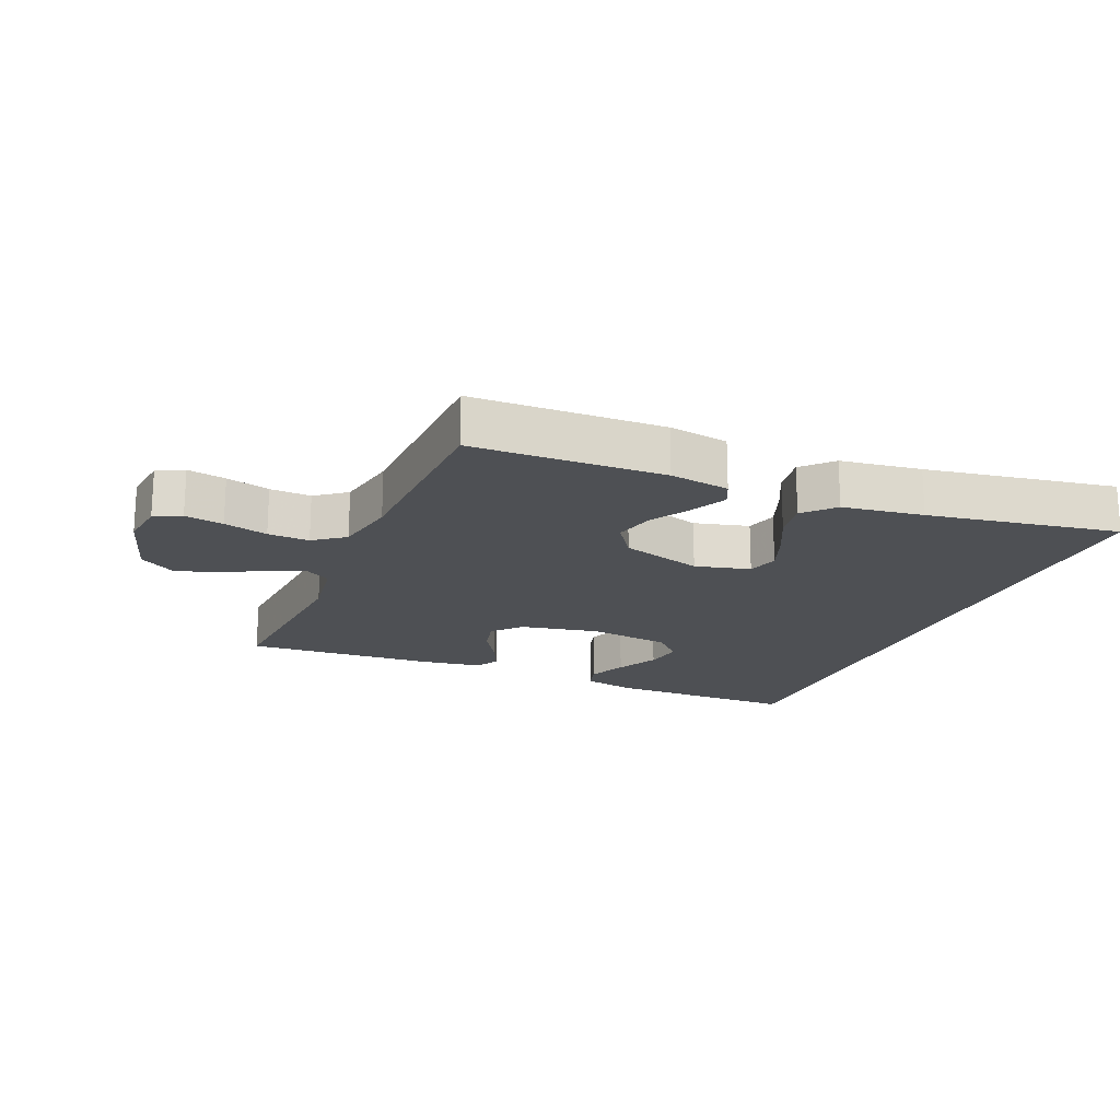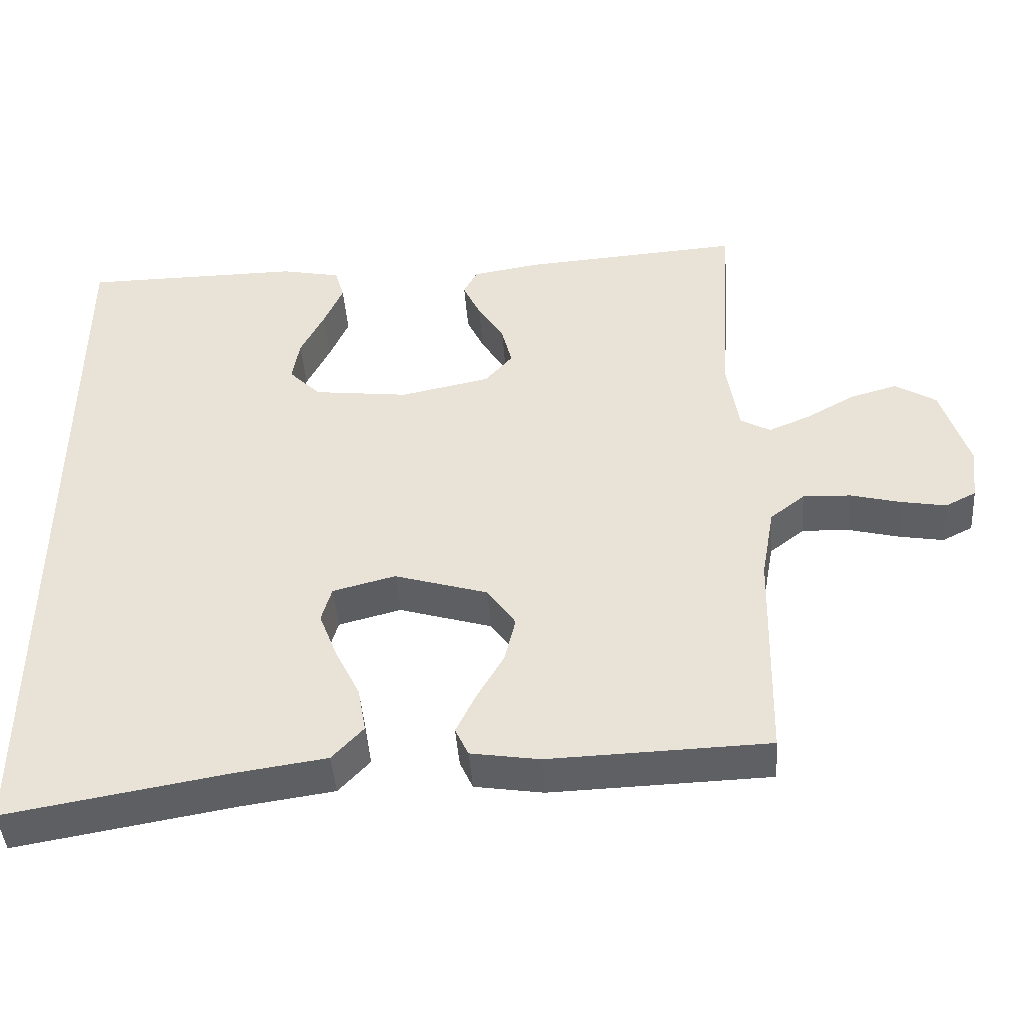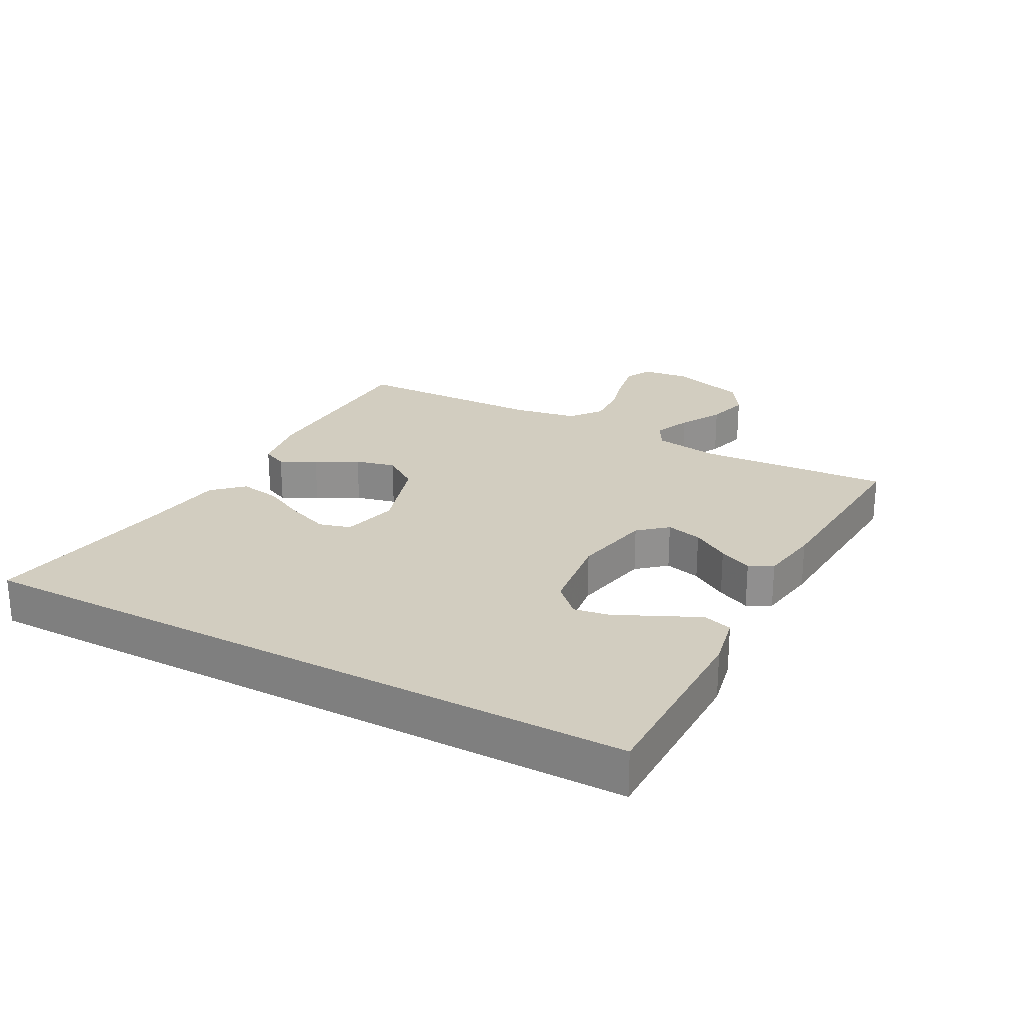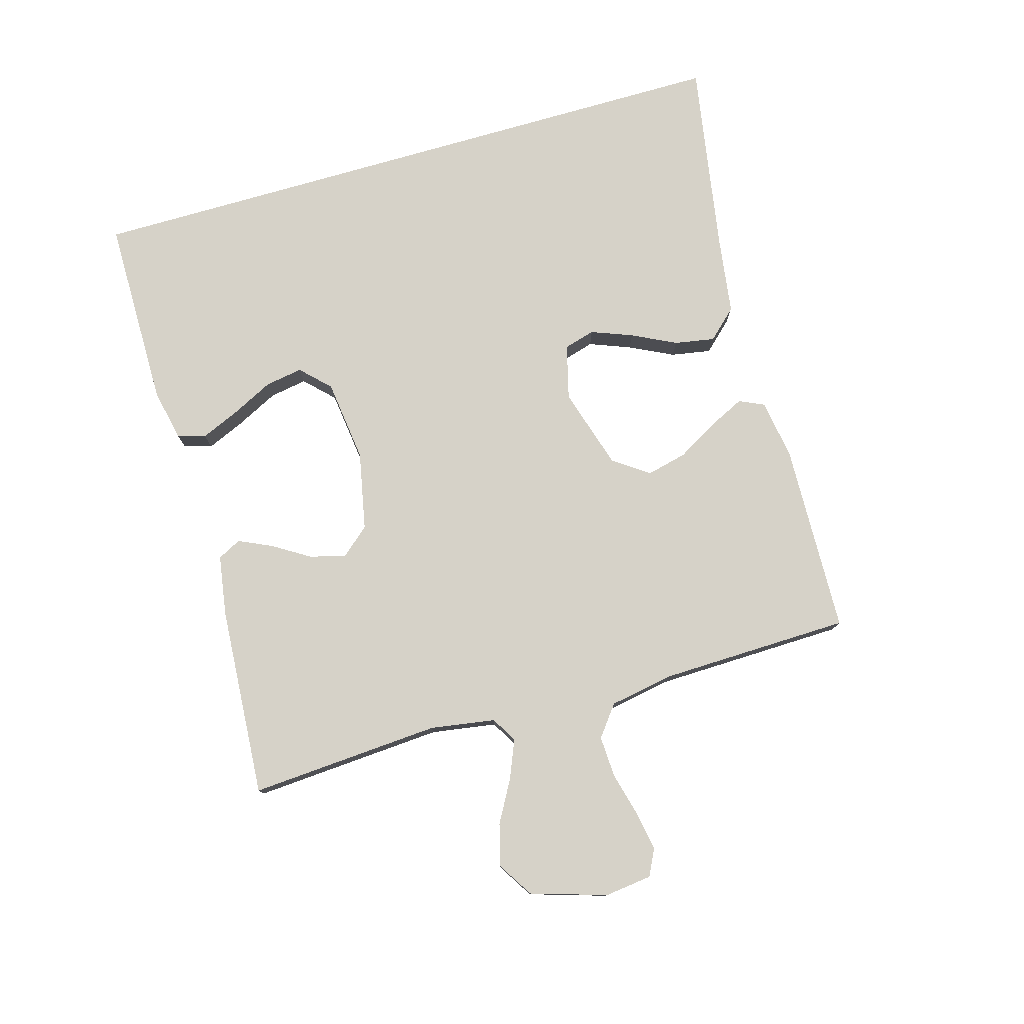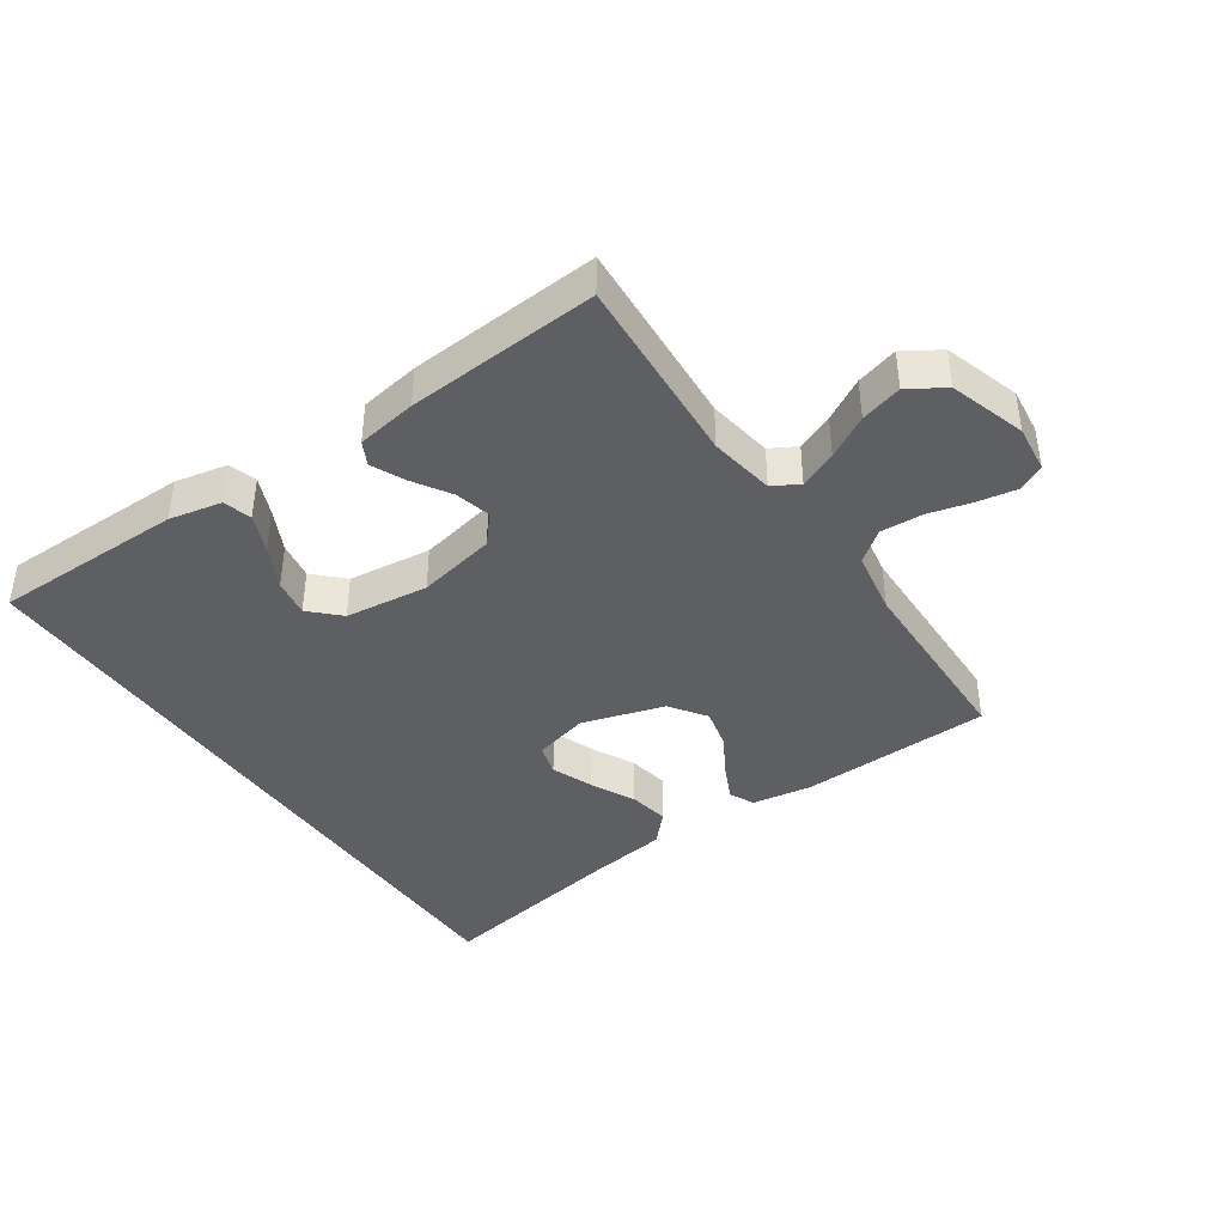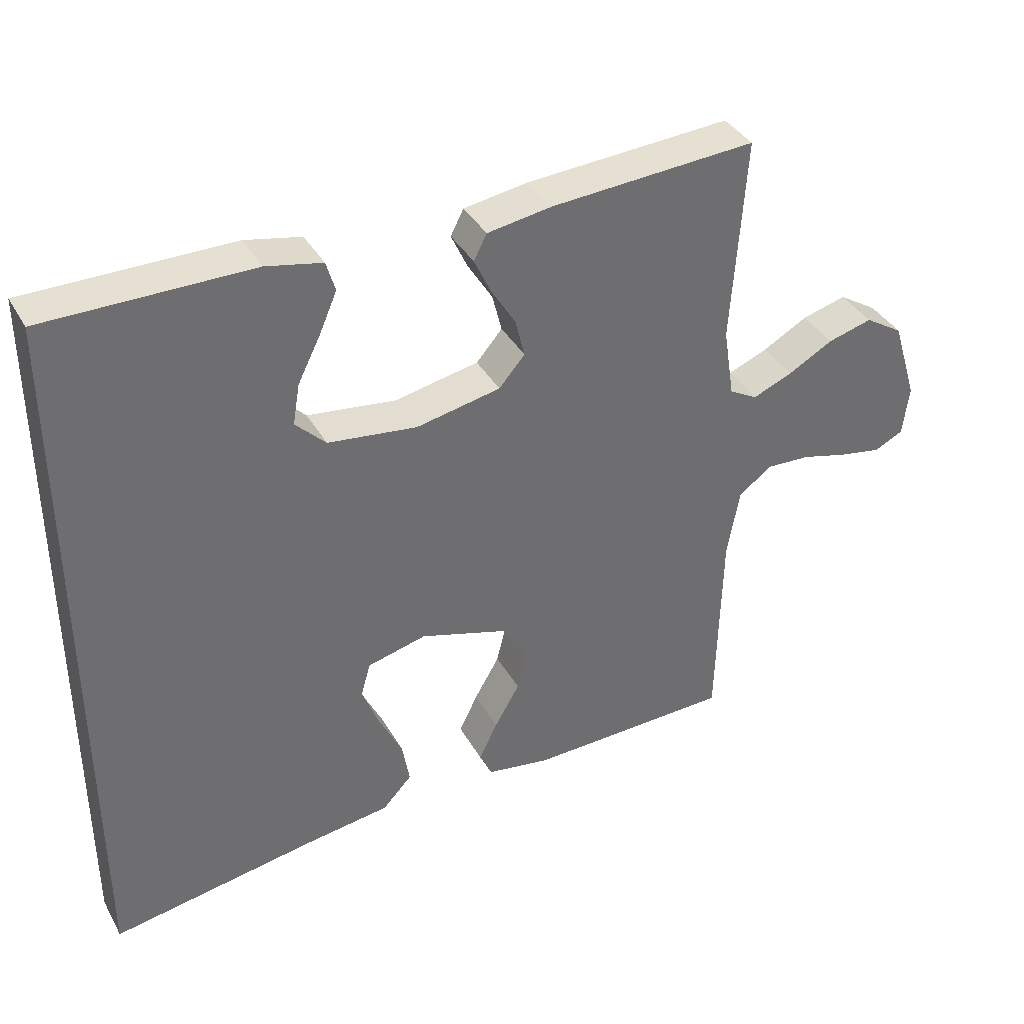
<metadata>
{"format":"obj","ext":"obj","renderer":"f3d","projection":"perspective","resolution":1024,"background":"white","views":[{"elev":-18.8,"azim":157.0,"up":"+Y"},{"elev":-44.4,"azim":4.2,"up":"+Z"},{"elev":24.5,"azim":-61.8,"up":"+Y"},{"elev":77.8,"azim":73.9,"up":"+Y"},{"elev":-40.7,"azim":34.5,"up":"+Y"},{"elev":37.7,"azim":-26.5,"up":"+Z"}]}
</metadata>
<code>
v 0.5 0.07 -0.5
v 0.2 0.07 -0.509
v 0.106 0.07 -0.494
v 0.088 0.07 -0.455
v 0.115 0.07 -0.399
v 0.152 0.07 -0.335
v 0.167 0.07 -0.272
v 0.128 0.07 -0.216
v 0 0.07 -0.177
v -0.086 0.07 -0.199
v -0.1 0.07 -0.248
v -0.075 0.07 -0.313
v -0.041 0.07 -0.382
v -0.03 0.07 -0.445
v -0.073 0.07 -0.491
v -0.2 0.07 -0.509
v -0.5 0.07 -0.56
v -0.5 0.07 0.498
v -0.2 0.07 0.499
v -0.118 0.07 0.482
v -0.105 0.07 0.438
v -0.131 0.07 0.378
v -0.164 0.07 0.312
v -0.174 0.07 0.253
v -0.13 0.07 0.209
v 0 0.07 0.193
v 0.123 0.07 0.218
v 0.161 0.07 0.262
v 0.147 0.07 0.318
v 0.111 0.07 0.376
v 0.087 0.07 0.428
v 0.106 0.07 0.465
v 0.2 0.07 0.48
v 0.5 0.07 0.5
v 0.48 0.07 0.2
v 0.496 0.07 0.098
v 0.537 0.07 0.075
v 0.595 0.07 0.099
v 0.661 0.07 0.136
v 0.726 0.07 0.154
v 0.782 0.07 0.119
v 0.819 0.07 0
v 0.81 0.07 -0.074
v 0.768 0.07 -0.095
v 0.707 0.07 -0.084
v 0.638 0.07 -0.066
v 0.573 0.07 -0.063
v 0.525 0.07 -0.1
v 0.507 0.07 -0.2
v 0.5 0 -0.5
v 0.2 0 -0.509
v 0.106 0 -0.494
v 0.088 0 -0.455
v 0.115 0 -0.399
v 0.152 0 -0.335
v 0.167 0 -0.272
v 0.128 0 -0.216
v 0 0 -0.177
v -0.086 0 -0.199
v -0.1 0 -0.248
v -0.075 0 -0.313
v -0.041 0 -0.382
v -0.03 0 -0.445
v -0.073 0 -0.491
v -0.2 0 -0.509
v -0.5 0 -0.56
v -0.5 0 0.498
v -0.2 0 0.499
v -0.118 0 0.482
v -0.105 0 0.438
v -0.131 0 0.378
v -0.164 0 0.312
v -0.174 0 0.253
v -0.13 0 0.209
v 0 0 0.193
v 0.123 0 0.218
v 0.161 0 0.262
v 0.147 0 0.318
v 0.111 0 0.376
v 0.087 0 0.428
v 0.106 0 0.465
v 0.2 0 0.48
v 0.5 0 0.5
v 0.48 0 0.2
v 0.496 0 0.098
v 0.537 0 0.075
v 0.595 0 0.099
v 0.661 0 0.136
v 0.726 0 0.154
v 0.782 0 0.119
v 0.819 0 0
v 0.81 0 -0.074
v 0.768 0 -0.095
v 0.707 0 -0.084
v 0.638 0 -0.066
v 0.573 0 -0.063
v 0.525 0 -0.1
v 0.507 0 -0.2
f 44 45 46
f 43 44 46
f 42 43 46
f 41 42 46
f 40 41 46
f 39 40 46
f 38 39 46
f 37 38 46 47
f 36 37 47 48
f 33 34 35
f 32 33 35
f 31 32 35
f 30 31 35
f 29 30 35
f 36 48 49
f 35 36 49
f 29 35 49
f 28 29 49
f 21 22 23
f 20 21 23
f 19 20 23
f 18 19 23
f 18 23 24
f 18 24 25
f 17 18 25
f 16 17 25
f 14 15 16
f 13 14 16
f 12 13 16
f 11 12 16
f 16 25 26
f 11 16 26
f 10 11 26
f 4 5 6
f 3 4 6
f 2 3 6
f 1 2 6
f 49 1 6
f 49 6 7
f 49 7 8
f 28 49 8
f 27 28 8
f 9 10 26 27
f 8 9 27
f 95 94 93
f 95 93 92
f 95 92 91
f 95 91 90
f 95 90 89
f 95 89 88
f 95 88 87
f 96 95 87 86
f 97 96 86 85
f 84 83 82
f 84 82 81
f 84 81 80
f 84 80 79
f 84 79 78
f 98 97 85
f 98 85 84
f 98 84 78
f 98 78 77
f 72 71 70
f 72 70 69
f 72 69 68
f 72 68 67
f 73 72 67
f 74 73 67
f 74 67 66
f 74 66 65
f 65 64 63
f 65 63 62
f 65 62 61
f 65 61 60
f 75 74 65
f 75 65 60
f 75 60 59
f 55 54 53
f 55 53 52
f 55 52 51
f 55 51 50
f 55 50 98
f 56 55 98
f 57 56 98
f 57 98 77
f 57 77 76
f 76 75 59 58
f 76 58 57
f 1 50 51 2
f 2 51 52 3
f 3 52 53 4
f 4 53 54 5
f 5 54 55 6
f 6 55 56 7
f 7 56 57 8
f 8 57 58 9
f 9 58 59 10
f 10 59 60 11
f 11 60 61 12
f 12 61 62 13
f 13 62 63 14
f 14 63 64 15
f 15 64 65 16
f 16 65 66 17
f 17 66 67 18
f 18 67 68 19
f 19 68 69 20
f 20 69 70 21
f 21 70 71 22
f 22 71 72 23
f 23 72 73 24
f 24 73 74 25
f 25 74 75 26
f 26 75 76 27
f 27 76 77 28
f 28 77 78 29
f 29 78 79 30
f 30 79 80 31
f 31 80 81 32
f 32 81 82 33
f 33 82 83 34
f 34 83 84 35
f 35 84 85 36
f 36 85 86 37
f 37 86 87 38
f 38 87 88 39
f 39 88 89 40
f 40 89 90 41
f 41 90 91 42
f 42 91 92 43
f 43 92 93 44
f 44 93 94 45
f 45 94 95 46
f 46 95 96 47
f 47 96 97 48
f 48 97 98 49
f 49 98 50 1

</code>
